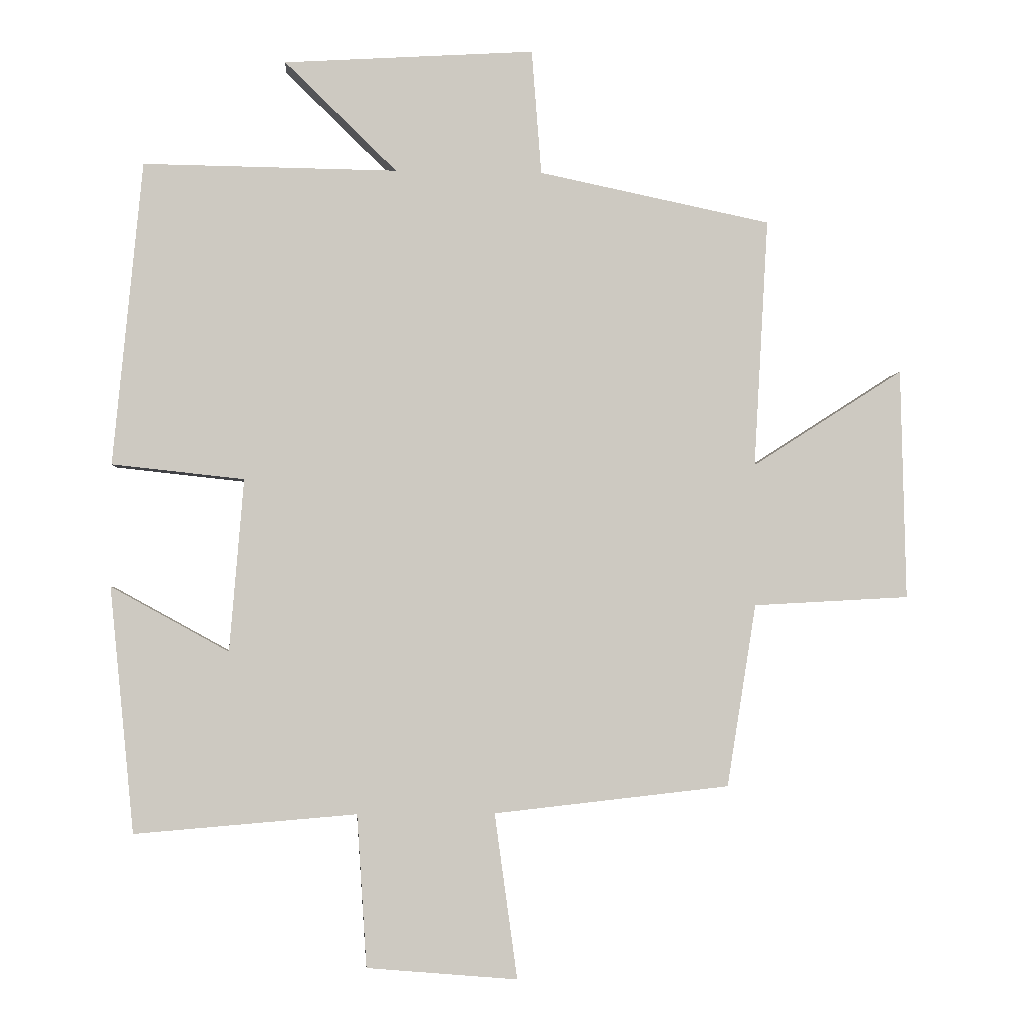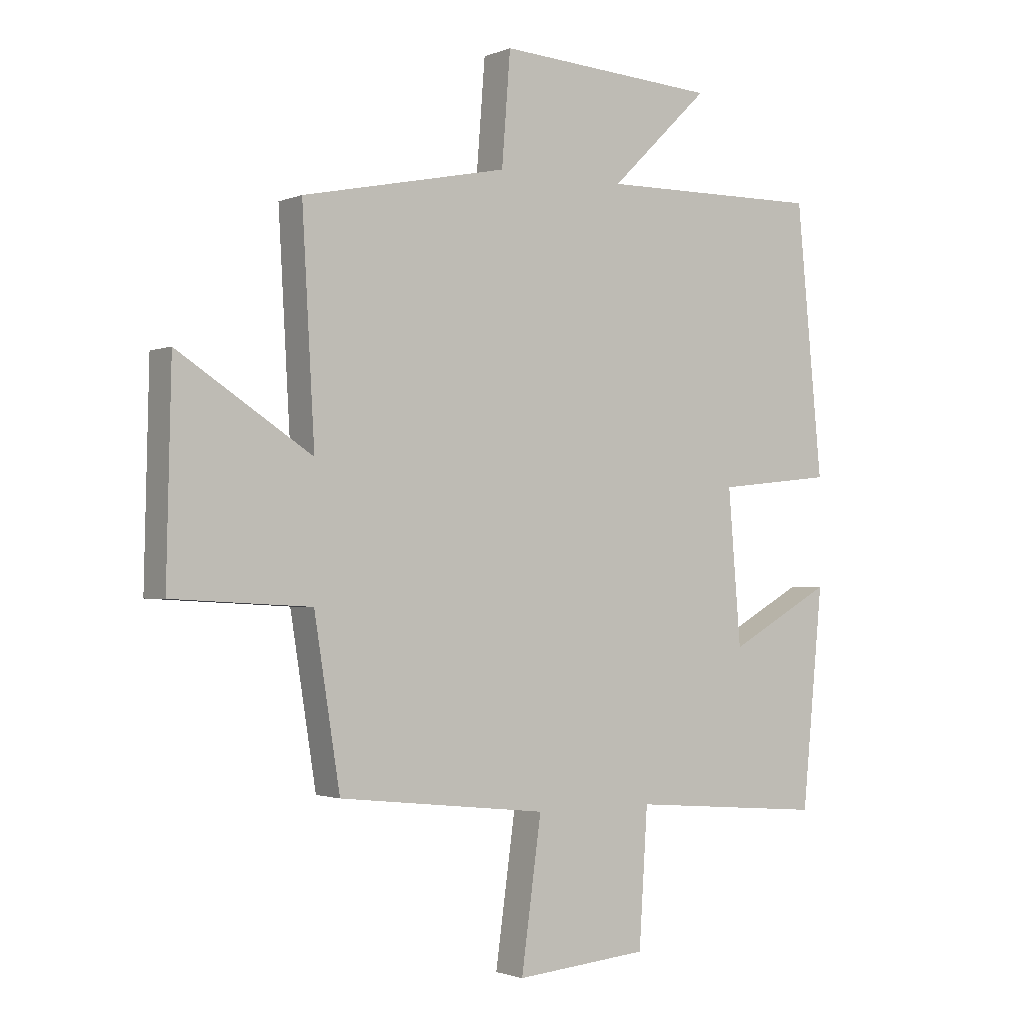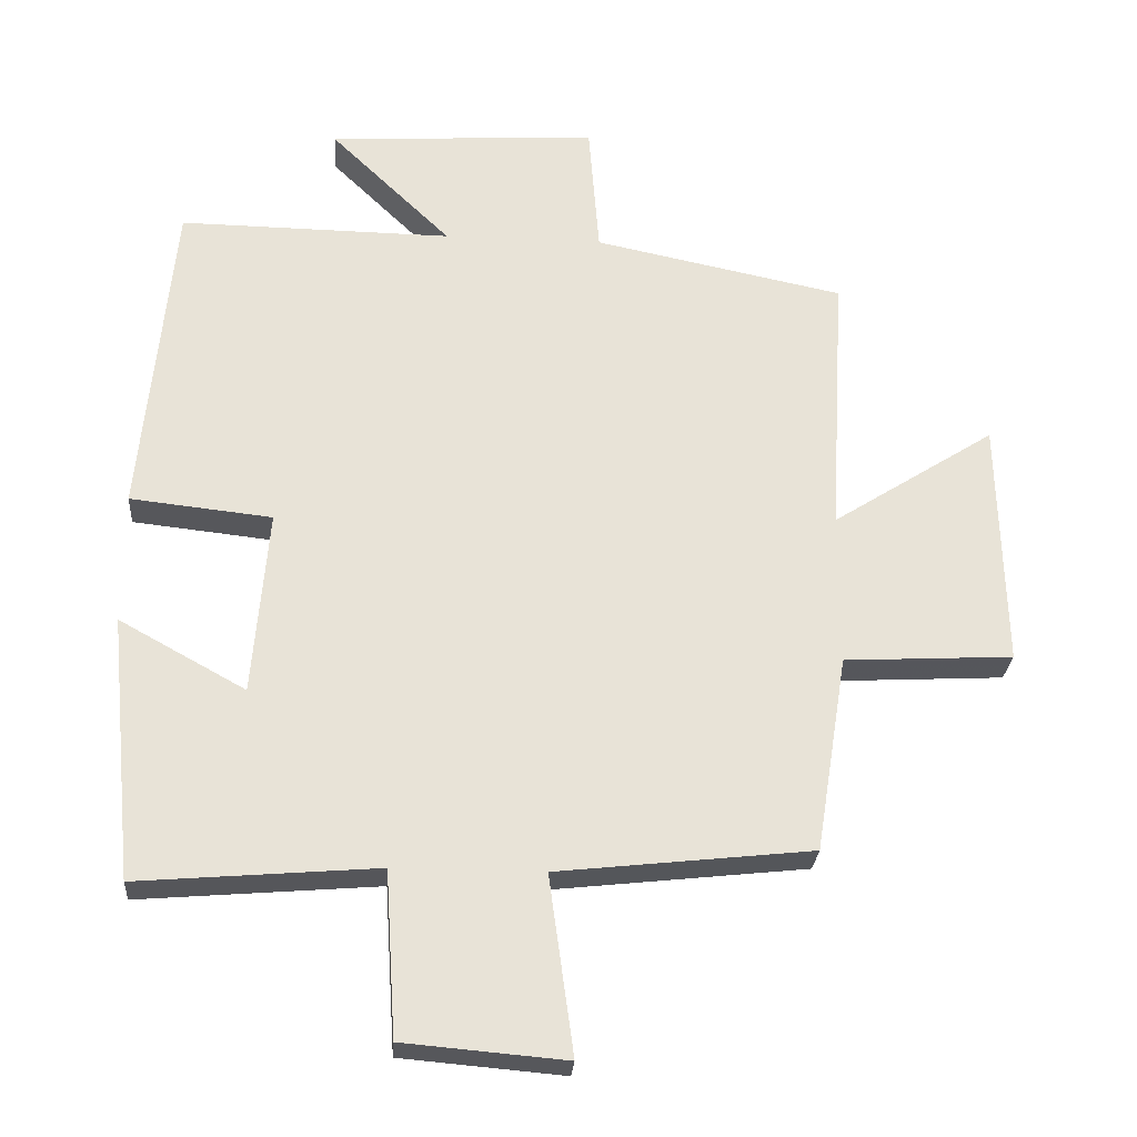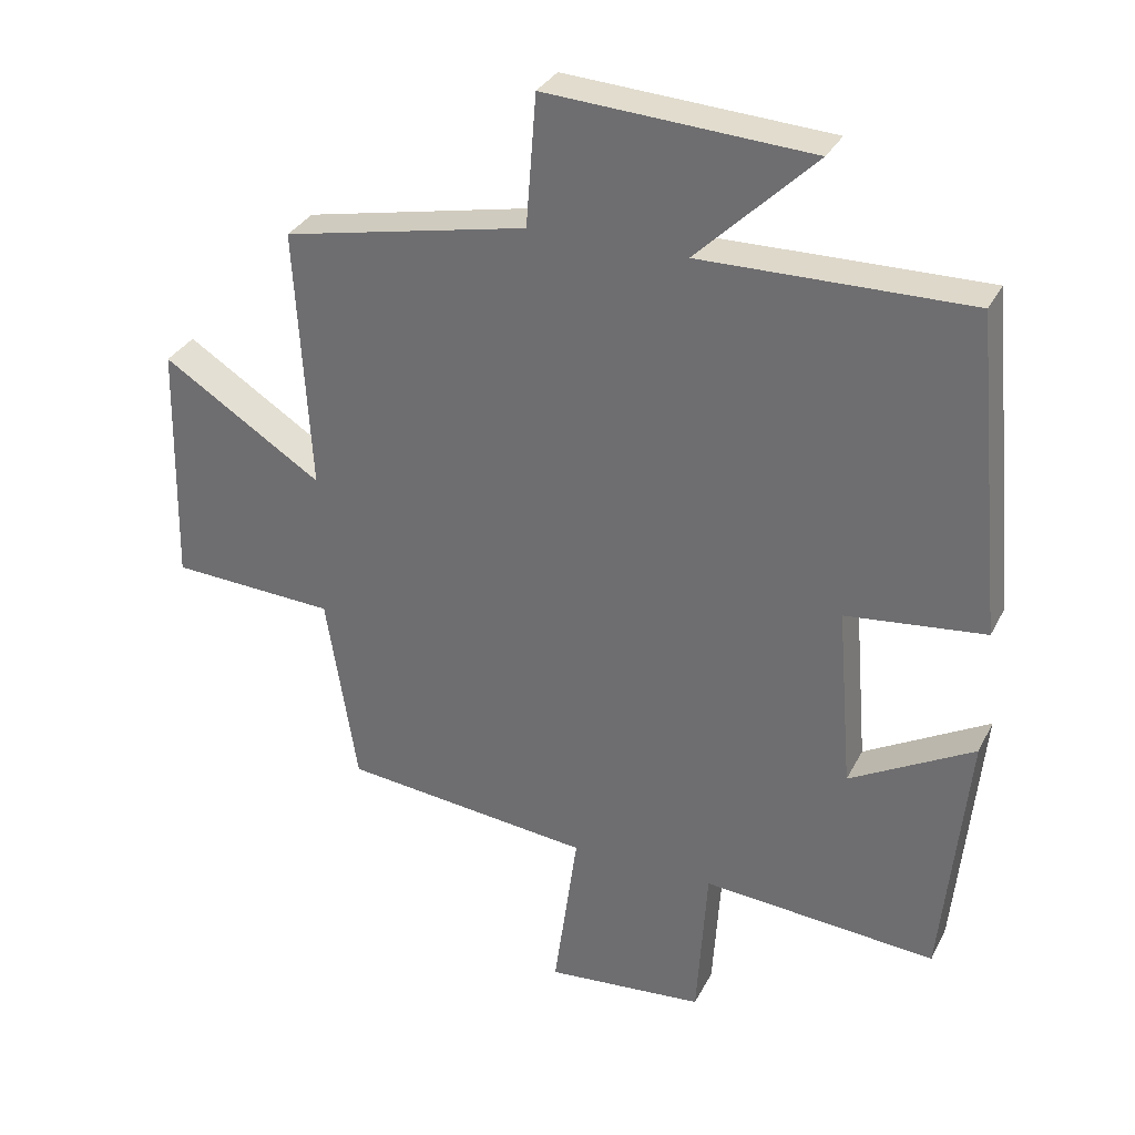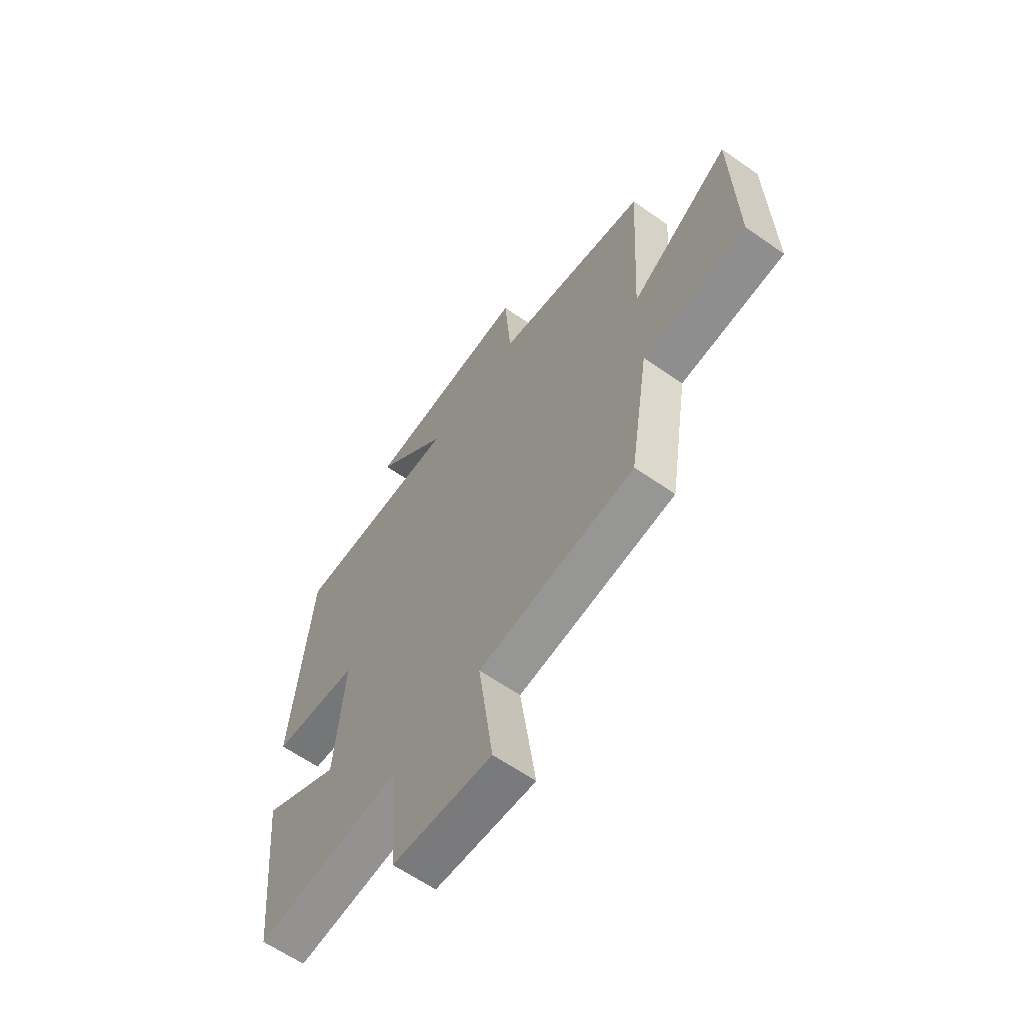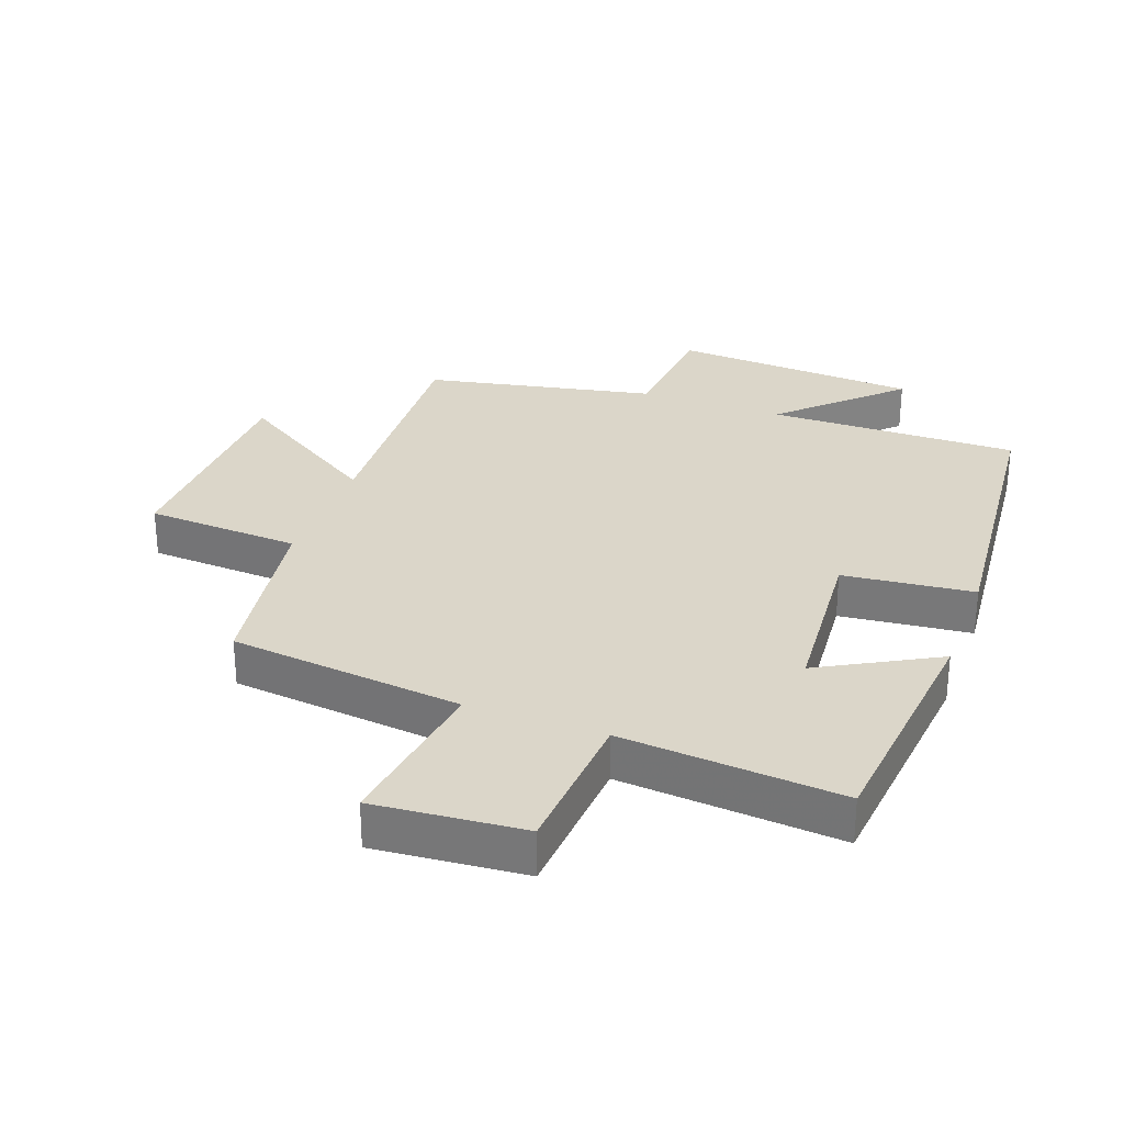
<metadata>
{"format":"obj","ext":"obj","renderer":"f3d","projection":"perspective","resolution":1024,"background":"white","views":[{"elev":-2.8,"azim":-4.3,"up":"+Z"},{"elev":-1.7,"azim":144.8,"up":"+Z"},{"elev":-26.9,"azim":-4.1,"up":"+Z"},{"elev":32.0,"azim":-156.6,"up":"+Z"},{"elev":-62.3,"azim":54.6,"up":"+Z"},{"elev":29.7,"azim":-159.7,"up":"+Y"}]}
</metadata>
<code>
v -0.455 0.07 0.505
v -0.064 0.07 0.5
v -0.237 0.07 0.668
v 0.149 0.07 0.692
v 0.164 0.07 0.5
v 0.522 0.07 0.426
v 0.5 0.07 0.042
v 0.733 0.07 0.191
v 0.741 0.07 -0.165
v 0.5 0.07 -0.178
v 0.455 0.07 -0.46
v 0.091 0.07 -0.5
v 0.126 0.07 -0.755
v -0.106 0.07 -0.735
v -0.121 0.07 -0.5
v -0.463 0.07 -0.528
v -0.5 0.07 -0.15
v -0.319 0.07 -0.25
v -0.297 0.07 0.016
v -0.5 0.07 0.038
v -0.455 0 0.505
v -0.064 0 0.5
v -0.237 0 0.668
v 0.149 0 0.692
v 0.164 0 0.5
v 0.522 0 0.426
v 0.5 0 0.042
v 0.733 0 0.191
v 0.741 0 -0.165
v 0.5 0 -0.178
v 0.455 0 -0.46
v 0.091 0 -0.5
v 0.126 0 -0.755
v -0.106 0 -0.735
v -0.121 0 -0.5
v -0.463 0 -0.528
v -0.5 0 -0.15
v -0.319 0 -0.25
v -0.297 0 0.016
v -0.5 0 0.038
f 19 20 1 2
f 18 19 2
f 15 16 17 18
f 15 18 2
f 12 13 14 15
f 10 11 12 15
f 10 15 2
f 7 8 9 10
f 7 10 2
f 5 6 7 2
f 2 3 4 5
f 22 21 40 39
f 22 39 38
f 38 37 36 35
f 22 38 35
f 35 34 33 32
f 35 32 31 30
f 22 35 30
f 30 29 28 27
f 22 30 27
f 22 27 26 25
f 25 24 23 22
f 1 21 22 2
f 2 22 23 3
f 3 23 24 4
f 4 24 25 5
f 5 25 26 6
f 6 26 27 7
f 7 27 28 8
f 8 28 29 9
f 9 29 30 10
f 10 30 31 11
f 11 31 32 12
f 12 32 33 13
f 13 33 34 14
f 14 34 35 15
f 15 35 36 16
f 16 36 37 17
f 17 37 38 18
f 18 38 39 19
f 19 39 40 20
f 20 40 21 1

</code>
